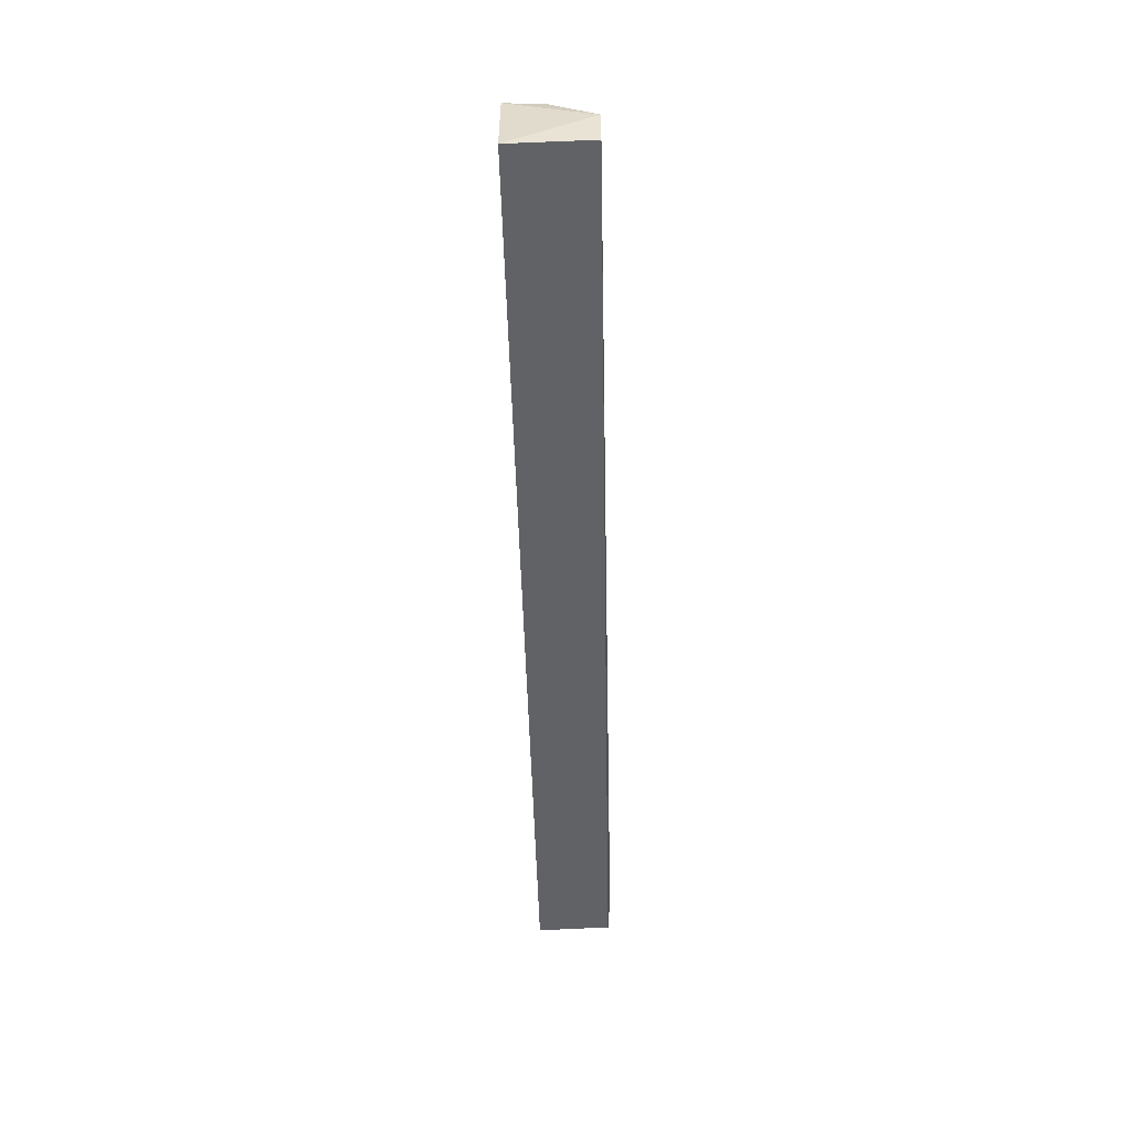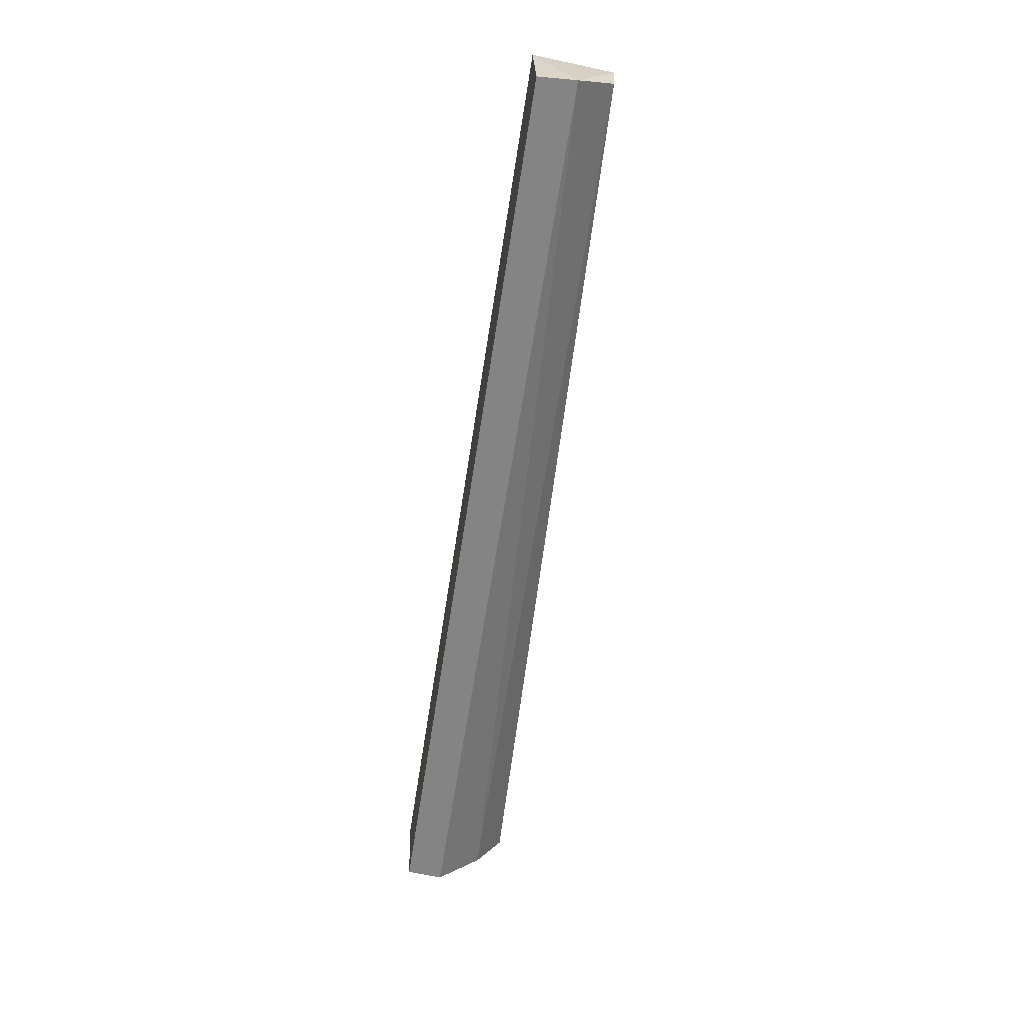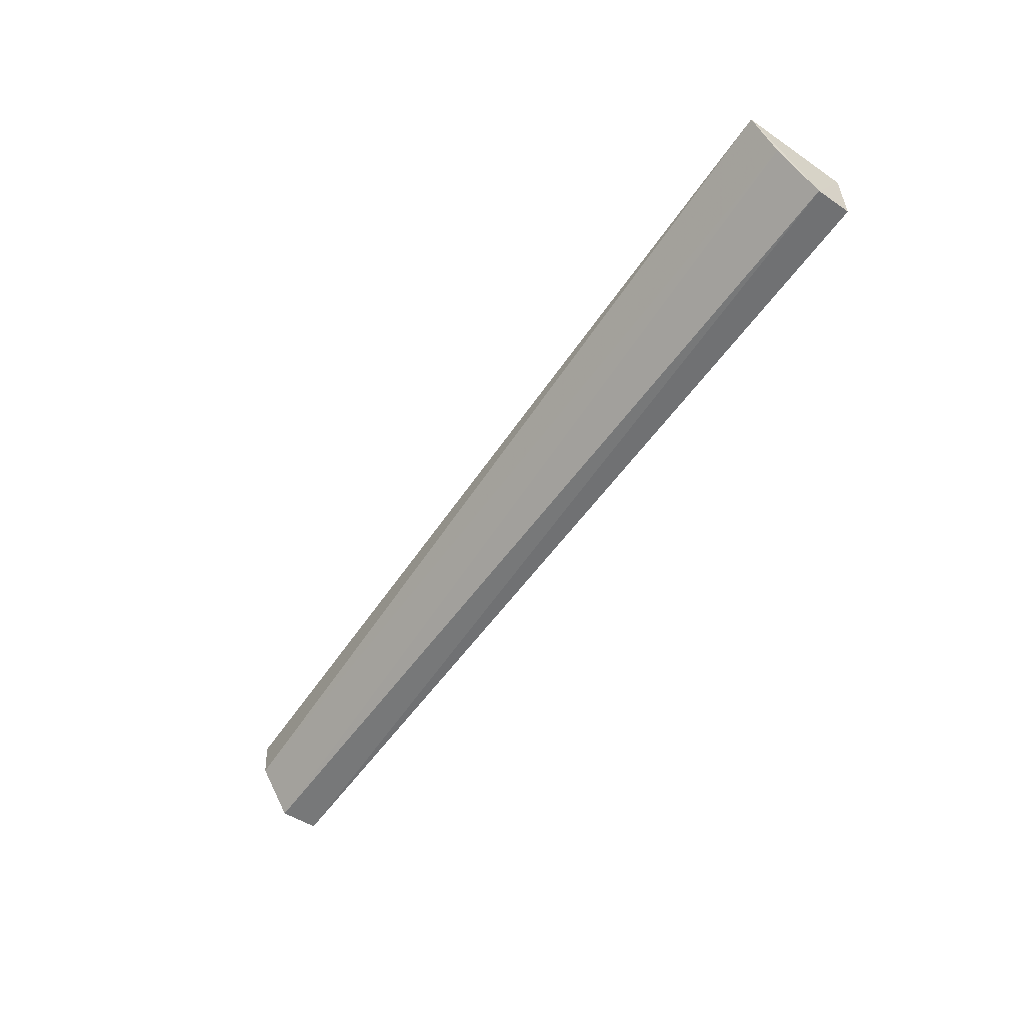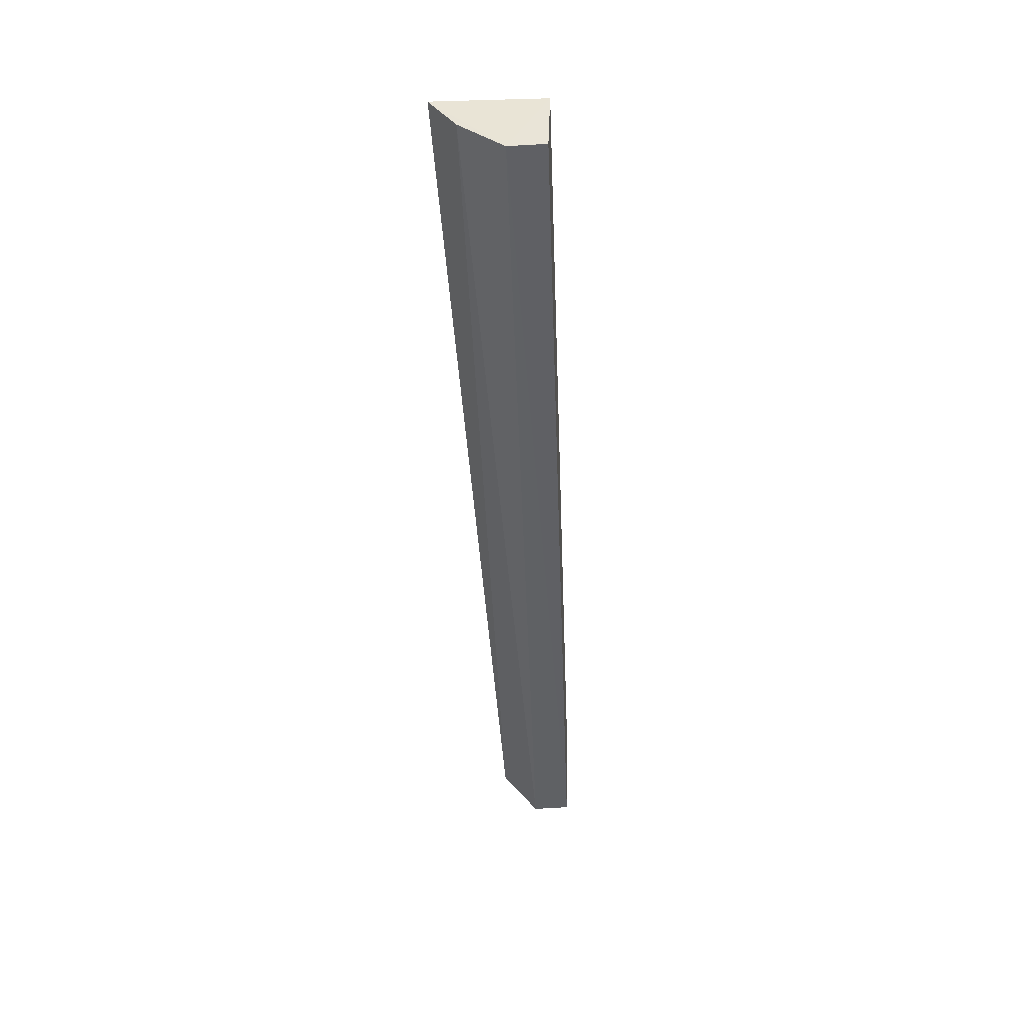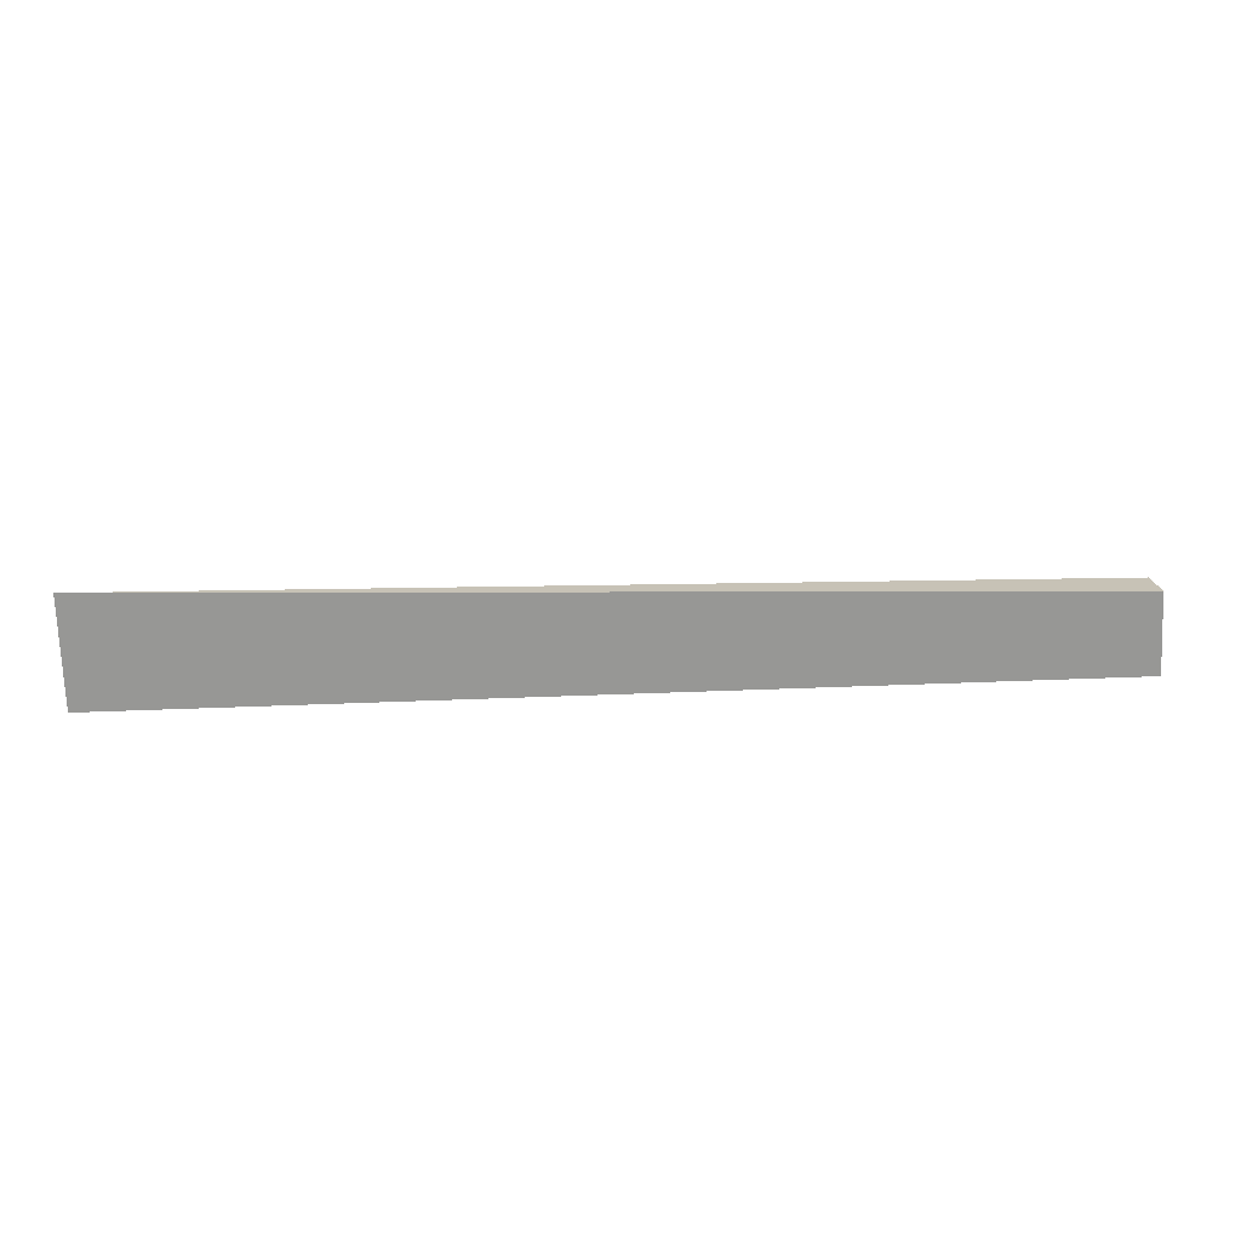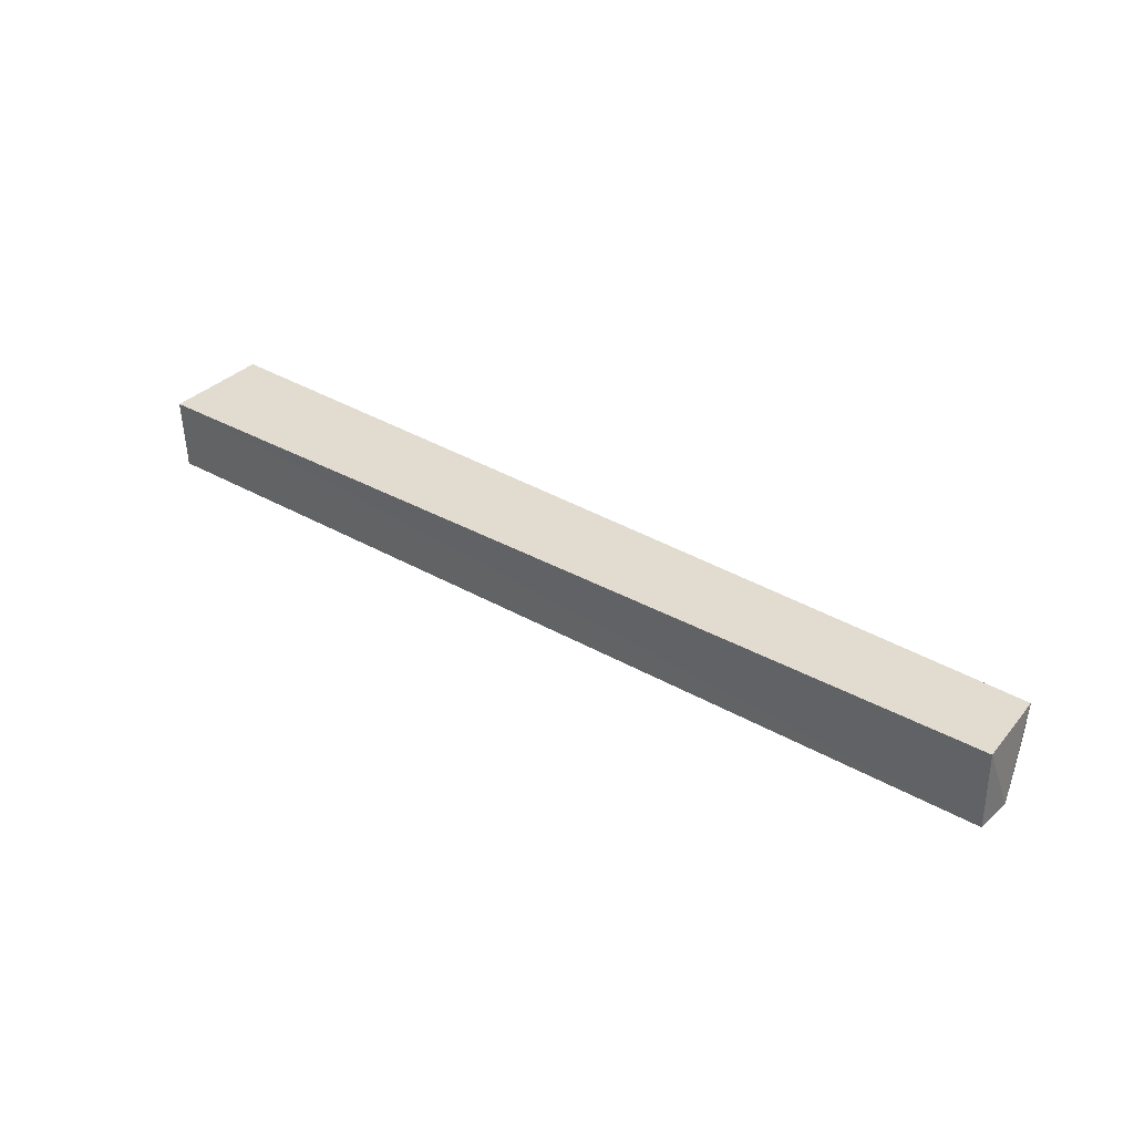
<metadata>
{"format":"obj","ext":"obj","renderer":"f3d","projection":"perspective","resolution":1024,"background":"white","views":[{"elev":-50.0,"azim":-88.5,"up":"+Z"},{"elev":-61.8,"azim":-98.4,"up":"+Y"},{"elev":-57.1,"azim":54.9,"up":"+Y"},{"elev":-45.8,"azim":92.5,"up":"+Y"},{"elev":22.2,"azim":176.0,"up":"+Z"},{"elev":34.5,"azim":-142.5,"up":"+Y"}]}
</metadata>
<code>
v 0.06728 -0.07744 0.01714
v 0.06717 -0.08342 0.01303
v 0.06709 -0.07746 0.0002825
v -0.07851 -0.07747 0.001032
v -0.07749 -0.08337 0.01308
v 0.06724 -0.08932 0.006326
v -0.07767 -0.07746 0.01339
v -0.07882 -0.08987 0.007358
v -0.07851 -0.08987 0.001453
v 0.06709 -0.0889 0.0007047
f 1 3 4
f 5 2 1
f 6 1 2
f 6 3 1
f 7 5 1
f 7 1 4
f 8 6 2
f 8 2 5
f 8 7 4
f 8 5 7
f 9 4 3
f 9 8 4
f 9 6 8
f 10 9 3
f 10 3 6
f 10 6 9

</code>
